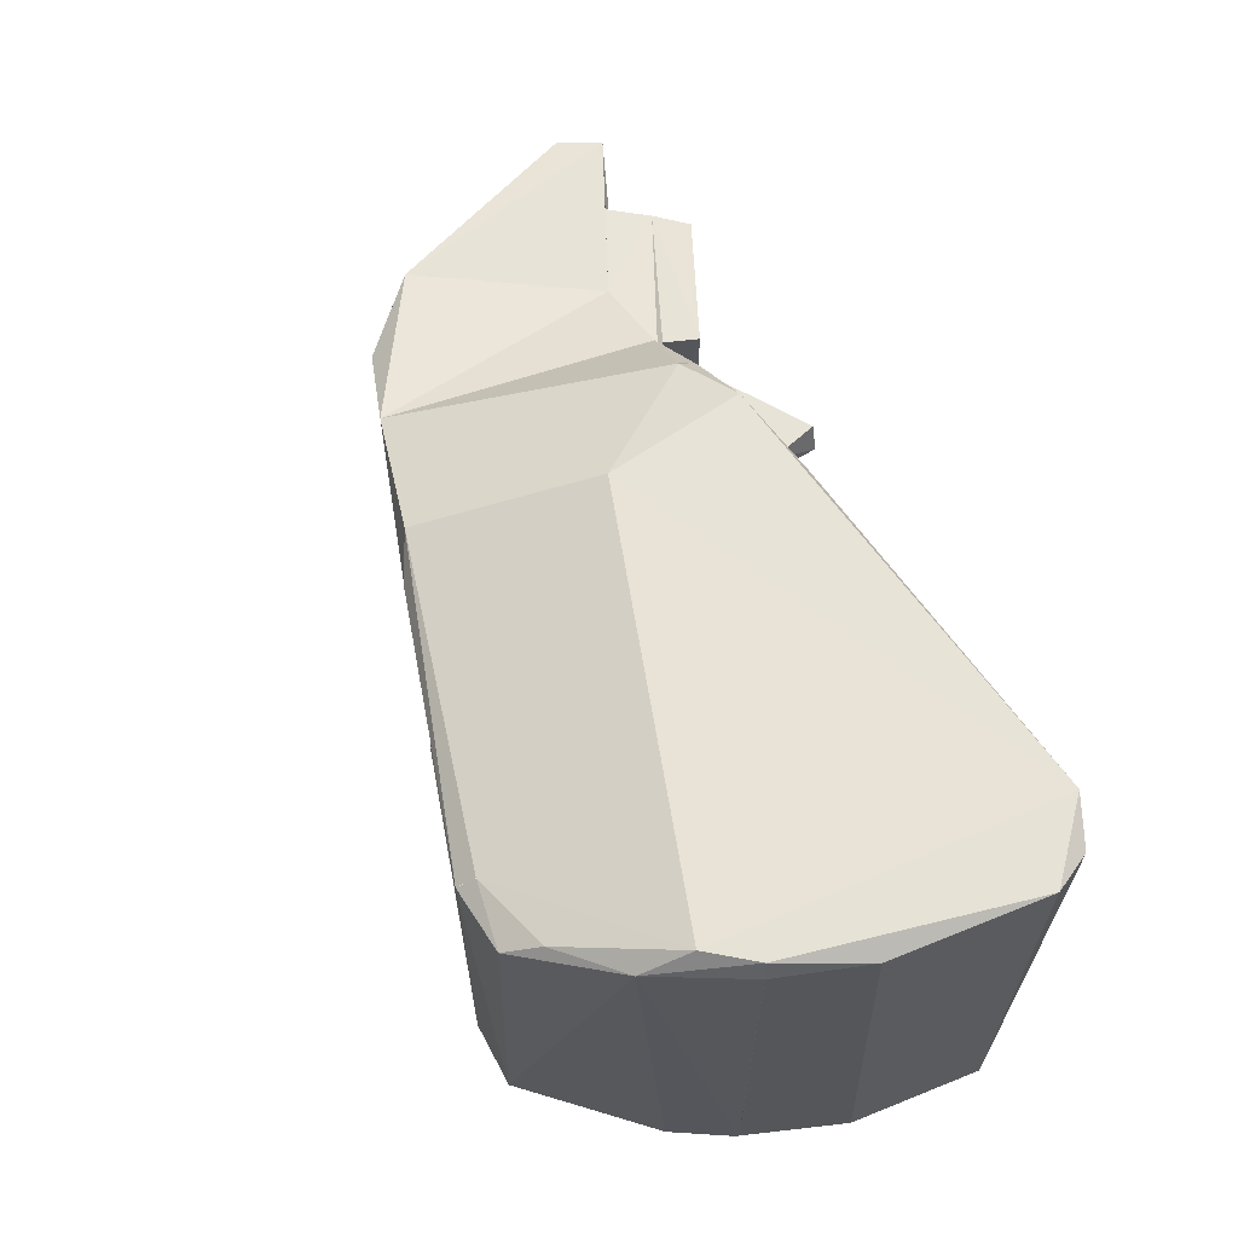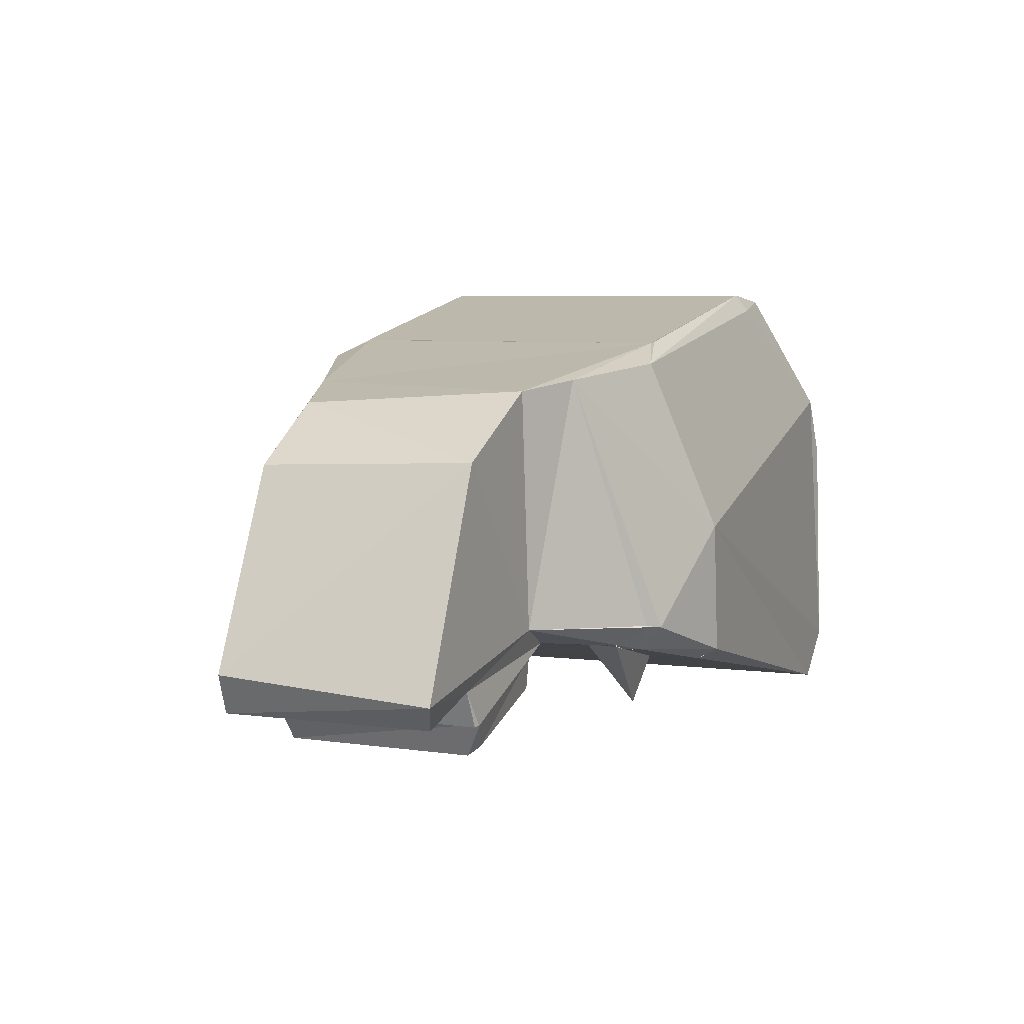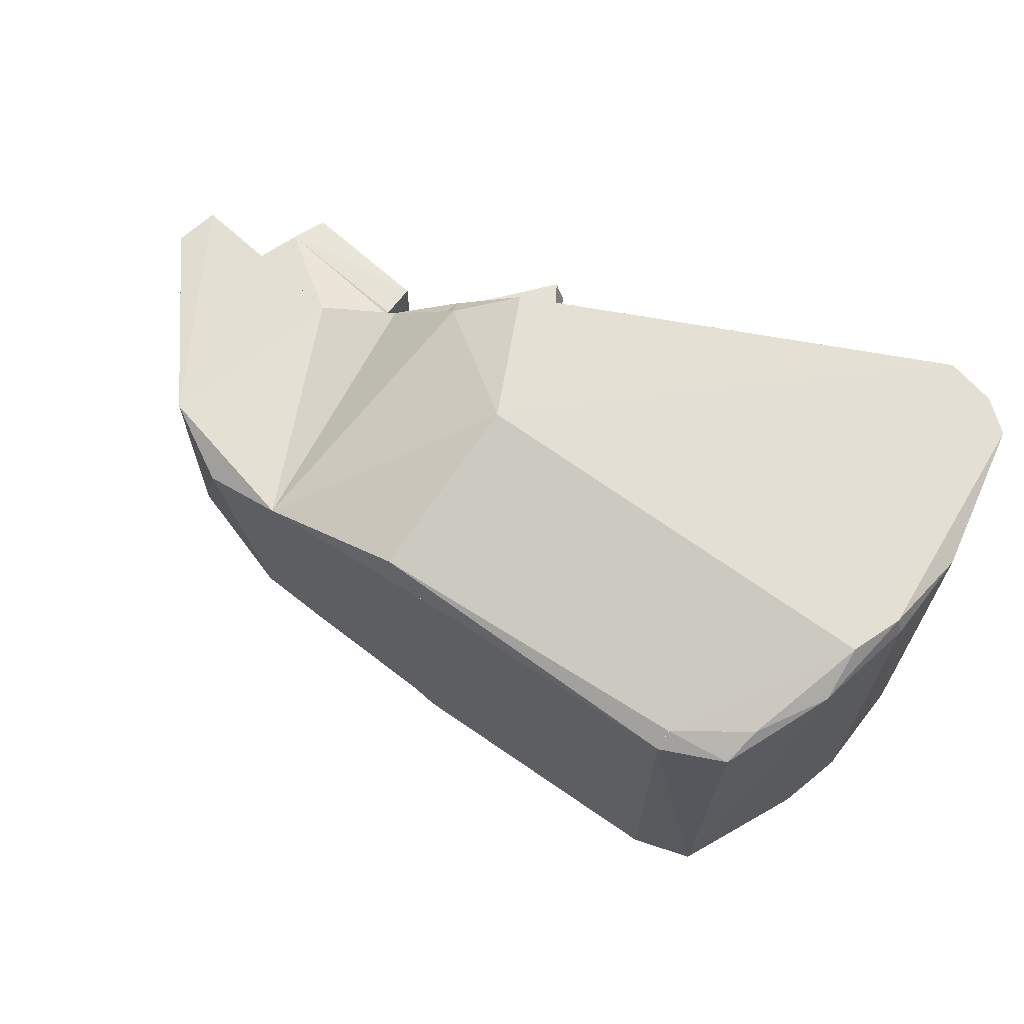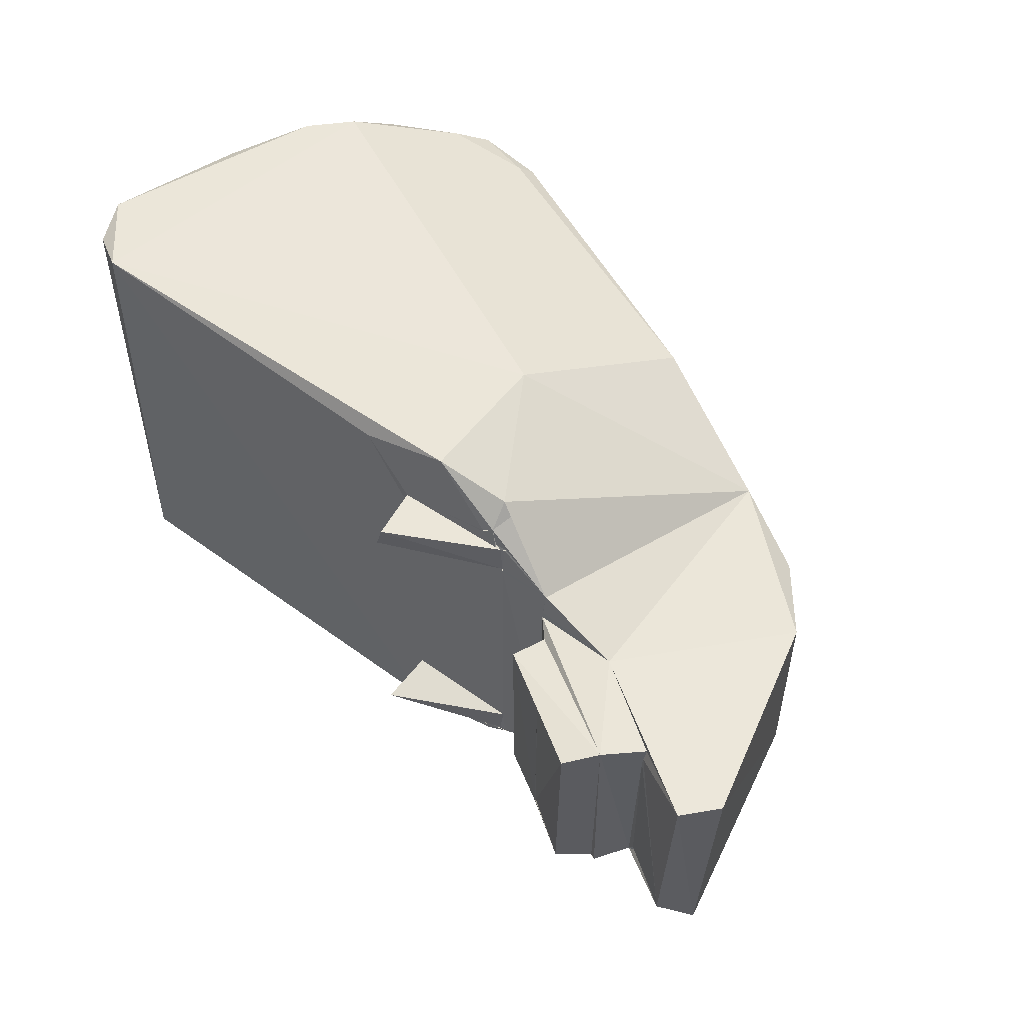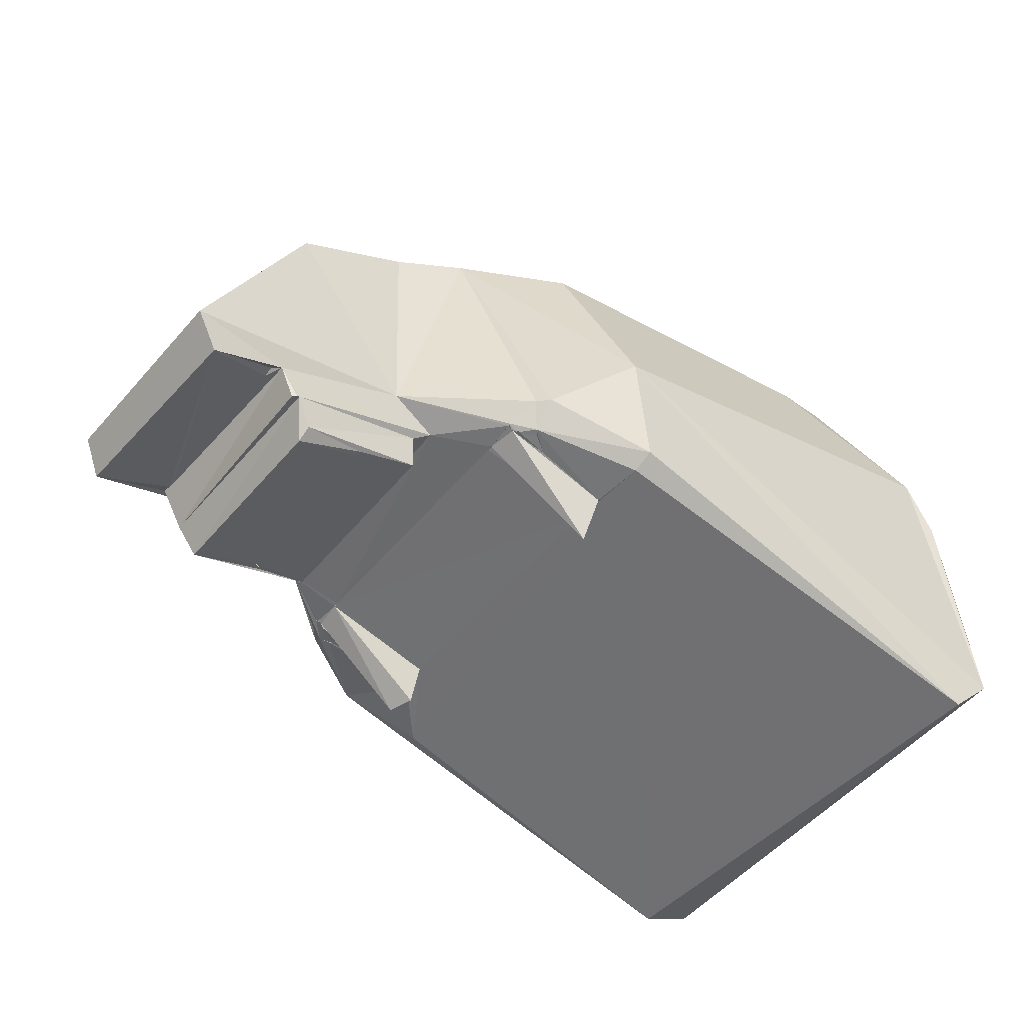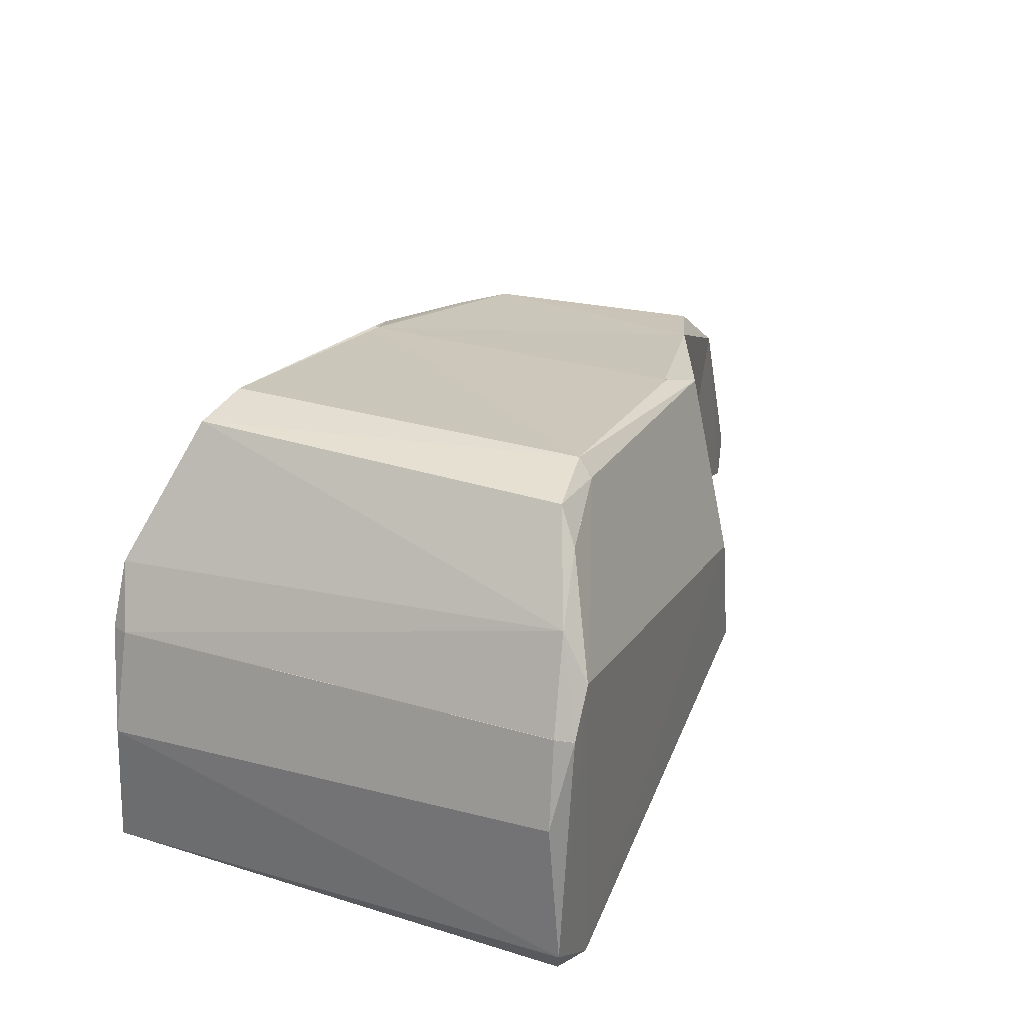
<metadata>
{"format":"obj","ext":"obj","renderer":"f3d","projection":"perspective","resolution":1024,"background":"white","views":[{"elev":62.8,"azim":-110.8,"up":"+Z"},{"elev":6.4,"azim":112.7,"up":"+Y"},{"elev":66.7,"azim":-155.5,"up":"+Z"},{"elev":53.1,"azim":51.6,"up":"+Z"},{"elev":-48.4,"azim":142.7,"up":"+Y"},{"elev":30.0,"azim":-67.1,"up":"+Y"}]}
</metadata>
<code>
g IVCON
v 0.0643 0.005995 -0.01252
v 0.06615 0.004714 -0.0118
v 0.0643 0.005998 0.01251
v 0.045 0.001542 0.0192
v 0.05556 0.004407 0.02111
v 0.04871 0.003853 0.02726
v 0.06435 0.00602 0.004507
v 0.06441 0.006166 0.01039
v 0.06433 0.006437 0.01598
v 0.07951 -0.002924 -0.01159
v 0.06565 0.000857 -0.01127
v 0.06646 0.03567 0.01424
v 0.07383 0.007965 0.0128
v 0.08382 0.02733 0.01238
v -0.000321 -0.008701 0.02718
v 0.0447 0.01893 0.0275
v -0.002294 0.02856 0.02746
v 0.05743 0.004678 0.01971
v 0.05537 0.004367 0.02089
v 0.05822 0.005052 0.01601
v 0.05794 0.005004 0.01945
v 0.04728 -0.003876 0.01901
v 0.05844 0.005184 -0.01954
v 0.05824 0.004997 -0.01601
v 0.05818 0.005079 -0.01599
v 0.04564 0.01811 -0.02752
v -0.002829 -0.008756 -0.02703
v -0.008275 -0.003271 -0.02728
v 0.09178 0.001263 -0.01132
v 0.09484 0.004348 -0.01269
v 0.09295 0.001416 0.01218
v 0.05735 0.004799 -0.01958
v 0.0586 0.005316 -0.01975
v 0.05775 0.004913 -0.01942
v 0.05694 0.007493 -0.02281
v 0.06968 0.008371 -0.01323
v 0.05705 0.007358 -0.02291
v 0.05853 0.005382 0.01969
v 0.05838 0.005242 0.01953
v 0.05732 0.004891 -0.01988
v 0.08381 0.003849 -0.01189
v 0.07238 -0.001276 -0.01089
v 0.07967 -0.004053 -0.01015
v 0.04467 0.03996 -0.01894
v 0.04467 0.03996 0.01894
v 0.04528 0.001893 -0.016
v 0.04528 0.001893 0.016
v 0.03943 0.000481 0.02552
v 0.082 -0.00016 0.01188
v 0.08468 0.003702 0.009475
v 0.08478 0.003736 0.01046
v 0.06437 0.00616 0.002407
v 0.06431 0.006042 -0.001161
v 0.06439 0.006076 -0.006217
v 0.004066 0.04021 0.02335
v 0.0128 0.04358 0.02177
v 0.005655 0.04403 0.02123
v 0.05698 0.007496 0.02286
v 0.05579 0.007307 0.02429
v 0.06566 0.000708 0.01134
v 0.07599 0.03376 0.01106
v 0.07037 0.03522 -0.01268
v 0.06437 0.006058 0.000416
v 0.04948 0.03812 0.02119
v 0.07991 -0.003918 0.01123
v 0.07135 -0.00096 0.01109
v 0.06643 0.004627 0.01164
v 0.05658 0.004977 0.02175
v 0.05732 0.004891 0.01988
v 0.05735 0.004809 0.01957
v 0.04528 0.001729 -0.01928
v 0.04473 0.001762 -0.02531
v 0.05591 0.004505 -0.02146
v 0.05823 0.005064 0.01538
v 0.0572 0.004639 -0.0199
v 0.05357 0.003901 -0.01962
v 0.05539 0.004369 -0.02089
v -0.005412 0.02343 0.02736
v -0.008445 -0.002876 0.02713
v 0.05819 0.005048 0.016
v 0.0558 0.007245 -0.0242
v 0.0633 0.03623 -0.01598
v -0.006211 0.02373 -0.02535
v -0.002664 0.03056 -0.0268
v -0.005312 0.0234 -0.02724
v 0.05701 0.007378 0.02286
v 0.0462 -0.003933 -0.01746
v -0.001647 0.03391 0.02445
v 0.04478 0.03994 -0.01894
v -0.008937 0.01208 -0.02586
v 0.04472 0.001816 -0.0254
v 0.04466 0.04011 -0.01936
v 0.05105 0.03773 -0.0211
v 0.06437 0.006047 0.002087
v 0.006323 0.04466 -0.02107
v 0.01331 0.0456 -0.02035
v 0.0128 0.04358 -0.02177
v 0.08473 0.003603 -0.009984
v 0.08472 0.00391 -0.01114
v 0.01282 0.04358 -0.02177
v 0.08227 -0.000253 -0.01213
v 0.08151 -2e-05 -0.01241
v 0.04478 0.03994 0.01894
v 0.01282 0.04359 0.02181
v 0.09512 0.005979 0.01177
v 0.08316 0.02828 -0.01225
v 0.04442 0.003015 -0.0276
v 0.01319 0.0455 0.02022
v 0.06441 0.006195 -0.007815
v -0.00616 0.02369 0.02535
v -0.006149 0.02369 -0.02535
v -0.008536 0.01383 0.02586
v -0.005581 -0.007072 0.02589
v 0.08474 0.004203 0.01169
v 0.08179 -0.000104 -0.01243
v 0.0727 -0.00149 0.01018
v 0.07263 -0.00135 -0.01018
v -0.006144 0.0237 0.02535
v 0.05823 0.005058 -0.01538
v 0.04634 -0.003948 0.01601
v 0.04467 0.04 0.01918
v 0.0727 -0.001488 -0.01018
v 0.06444 0.006028 0.01345
v 0.07261 -0.001431 0.01018
v 0.08474 0.003878 -0.01103
f 1 2 3
f 4 5 6
f 7 8 9
f 10 11 2
f 12 13 14
f 15 16 17
f 4 18 19
f 20 21 22
f 23 24 25
f 26 27 28
f 29 30 31
f 32 33 34
f 35 36 37
f 9 38 39
f 40 33 32
f 29 41 30
f 42 10 43
f 44 45 12
f 46 47 48
f 3 49 13
f 50 29 51
f 52 9 53
f 3 9 8
f 54 53 9
f 55 56 57
f 58 9 59
f 51 29 31
f 42 60 11
f 61 62 12
f 54 1 63
f 16 12 64
f 65 60 66
f 67 49 3
f 68 69 38
f 71 72 73
f 68 59 6
f 23 1 24
f 47 46 74
f 75 76 77
f 78 79 17
f 35 81 82
f 83 84 85
f 68 9 86
f 48 72 46
f 71 34 87
f 61 12 14
f 88 17 55
f 44 82 89
f 90 85 28
f 73 72 91
f 2 60 67
f 36 33 37
f 92 89 93
f 1 7 94
f 12 62 44
f 95 96 97
f 34 76 75
f 25 46 87
f 28 85 84
f 15 27 72
f 41 1 36
f 98 99 29
f 100 93 84
f 93 26 84
f 49 101 41
f 43 102 65
f 68 86 59
f 103 64 12
f 4 48 47
f 1 74 24
f 1 9 74
f 104 17 64
f 59 9 12
f 102 43 10
f 105 30 106
f 36 1 23
f 107 72 27
f 57 56 108
f 81 73 107
f 88 84 83
f 109 9 1
f 109 54 9
f 9 52 7
f 110 83 111
f 112 90 79
f 27 15 113
f 74 80 47
f 39 20 9
f 50 114 41
f 102 2 1
f 33 75 73
f 102 1 41
f 115 102 41
f 30 36 106
f 36 62 106
f 12 16 59
f 63 1 94
f 6 48 4
f 71 46 72
f 44 62 82
f 11 10 42
f 100 84 97
f 89 82 93
f 65 116 117
f 9 13 12
f 84 26 28
f 41 98 50
f 88 118 78
f 101 49 102
f 6 16 15
f 26 82 81
f 1 3 7
f 65 49 60
f 78 17 88
f 74 46 119
f 74 9 20
f 119 24 74
f 96 93 100
f 73 37 33
f 55 57 88
f 81 37 73
f 22 120 20
f 87 34 25
f 4 120 22
f 57 95 88
f 88 95 84
f 96 44 92
f 33 40 75
f 69 68 18
f 47 120 4
f 16 6 59
f 34 71 76
f 121 44 108
f 96 108 44
f 105 106 14
f 2 102 10
f 68 38 9
f 103 121 64
f 55 17 104
f 16 64 17
f 36 23 33
f 34 23 25
f 39 21 20
f 26 81 107
f 64 108 104
f 20 120 47
f 42 43 122
f 92 93 96
f 13 49 114
f 26 93 82
f 13 9 123
f 78 112 79
f 45 44 121
f 96 95 108
f 36 82 62
f 49 41 114
f 97 84 95
f 28 27 113
f 79 28 113
f 14 31 105
f 50 98 29
f 110 118 83
f 61 14 106
f 62 61 106
f 73 91 107
f 110 90 112
f 79 90 28
f 88 83 118
f 95 57 108
f 110 111 90
f 65 66 116
f 79 15 17
f 73 75 77
f 68 19 18
f 2 11 60
f 15 79 113
f 124 42 116
f 105 31 30
f 116 42 117
f 124 60 42
f 36 30 41
f 115 41 101
f 49 65 102
f 60 49 67
f 5 68 6
f 123 3 13
f 69 21 38
f 58 86 9
f 4 22 21
f 14 13 31
f 18 4 21
f 2 67 3
f 43 65 117
f 108 64 121
f 78 110 112
f 5 4 19
f 90 111 85
f 13 114 31
f 76 71 73
f 45 103 12
f 71 87 46
f 72 48 15
f 27 26 107
f 66 60 124
f 51 31 114
f 41 29 99
f 36 35 82
f 46 25 119
f 41 125 98
f 6 15 48

</code>
